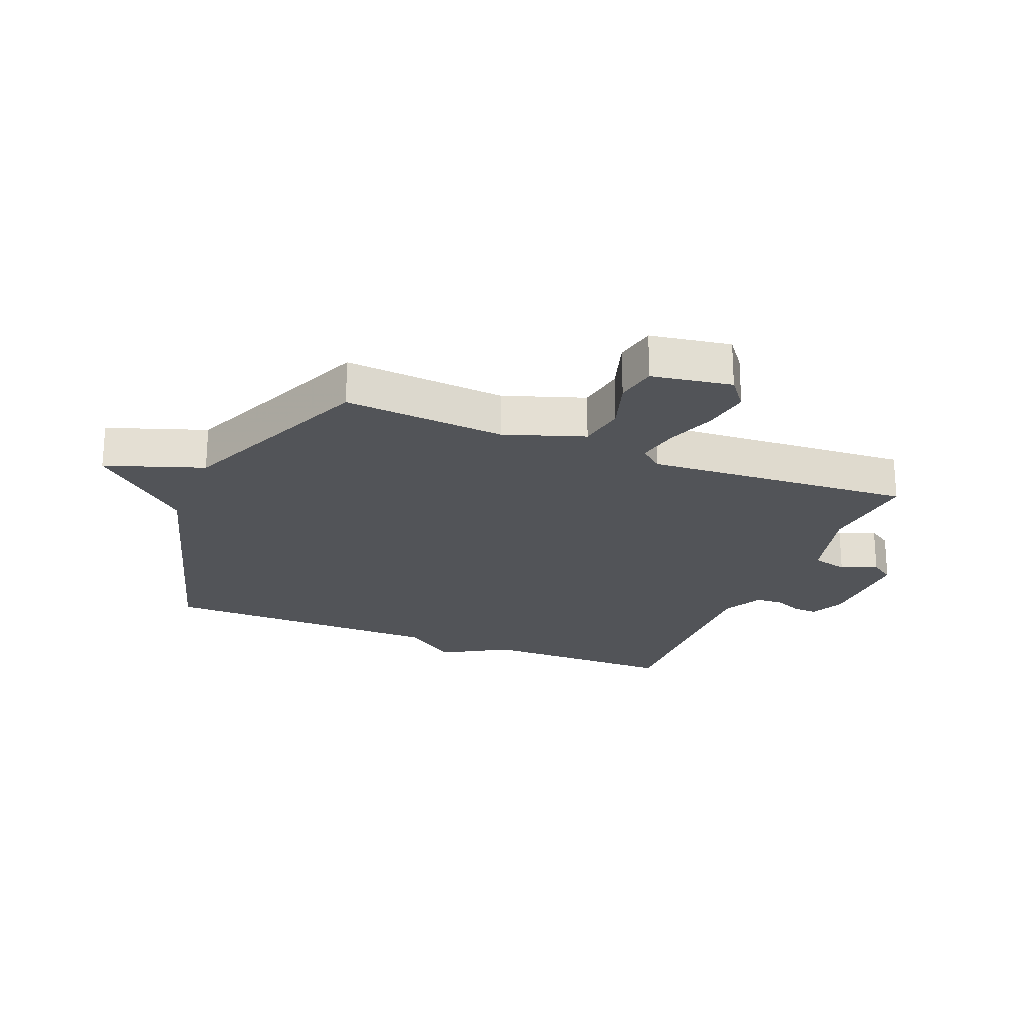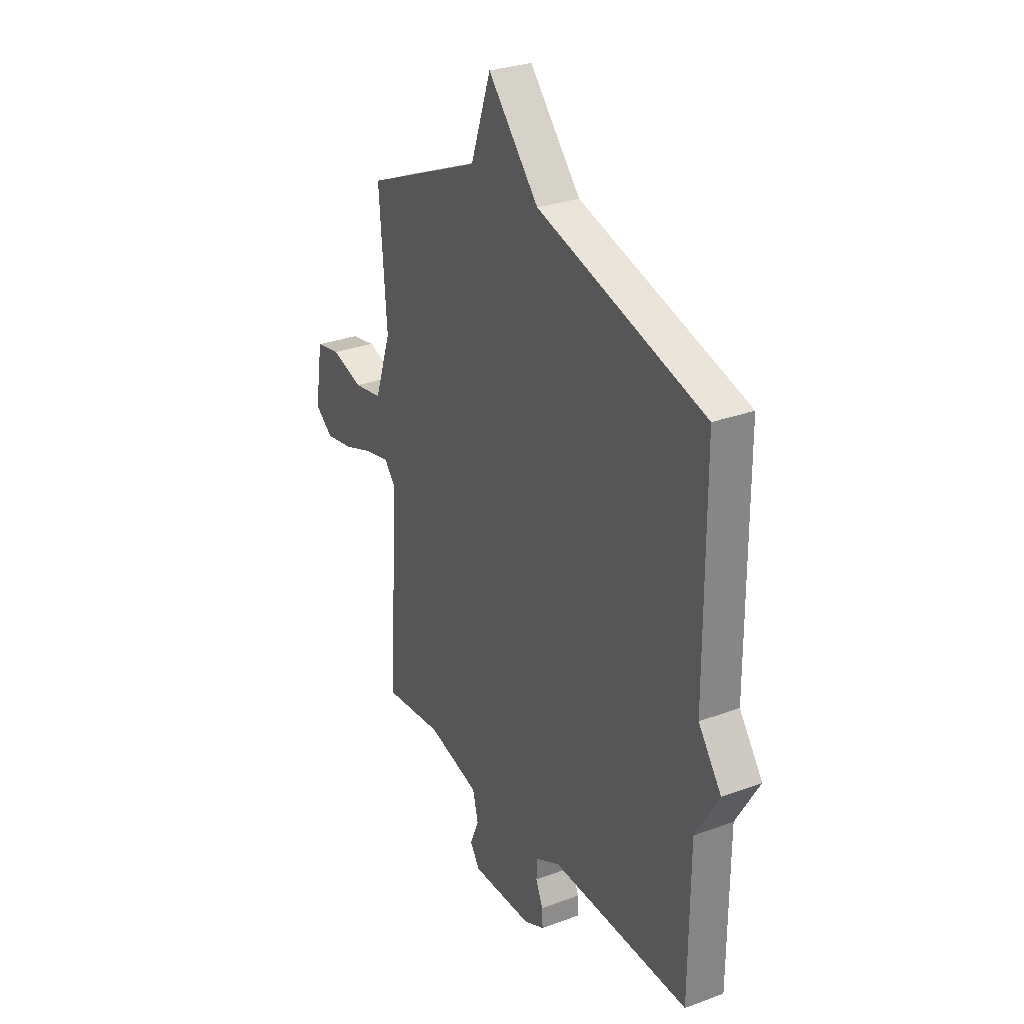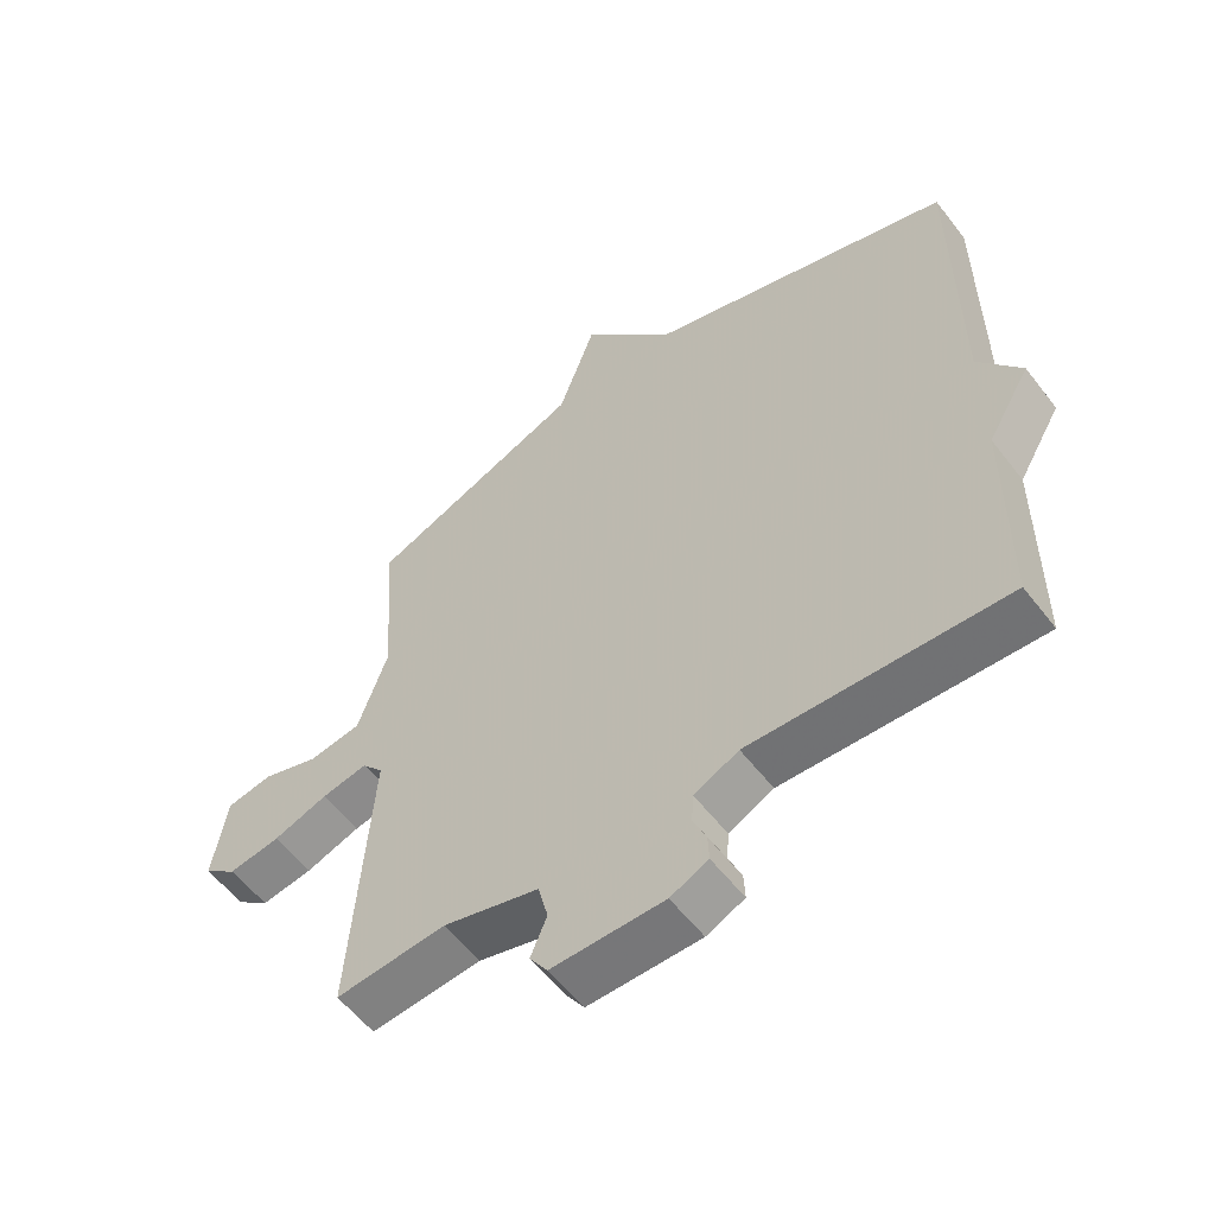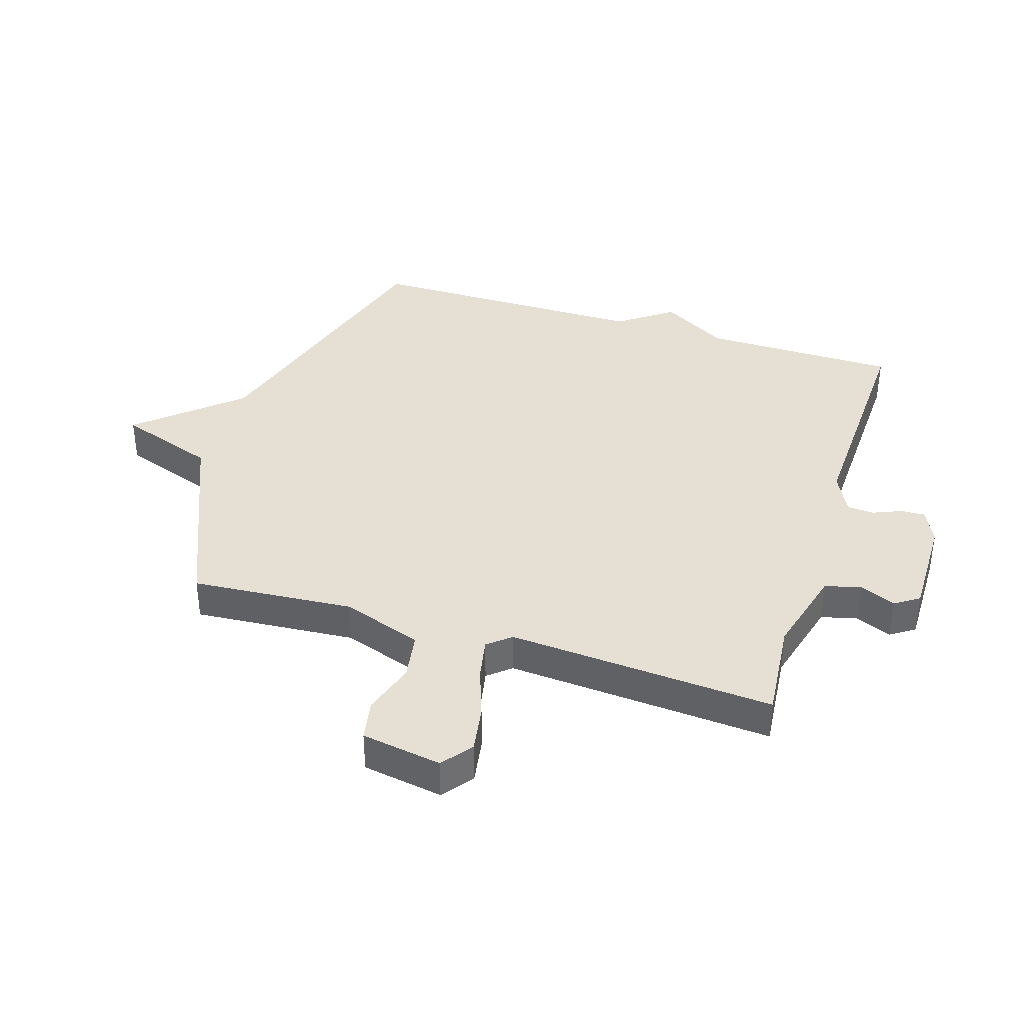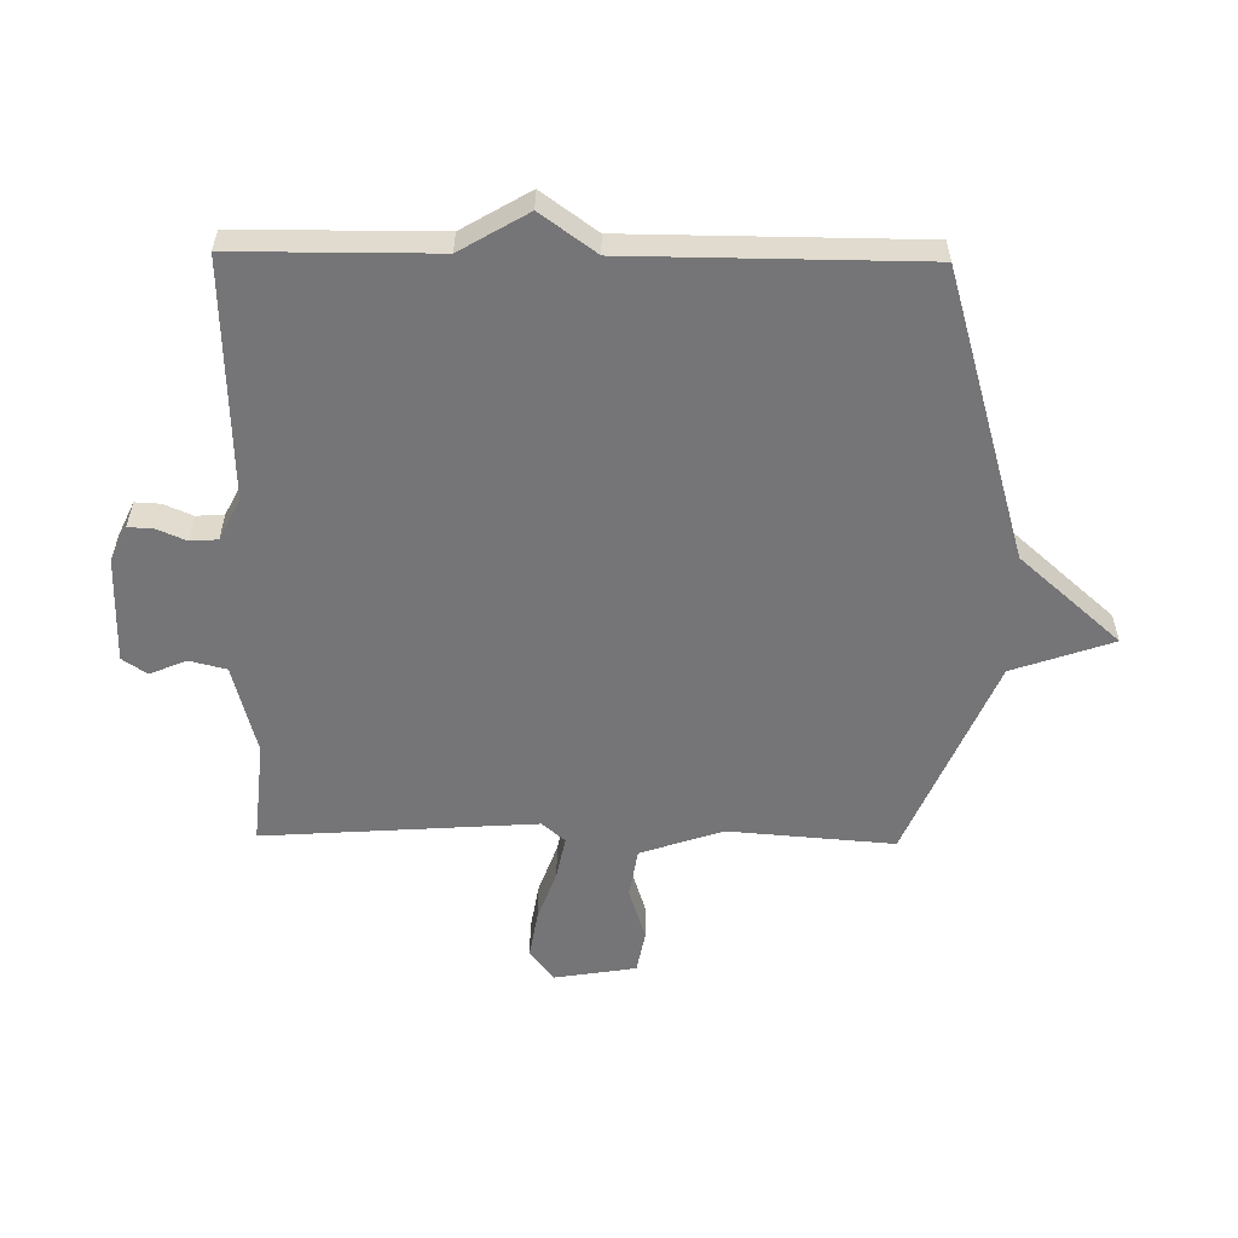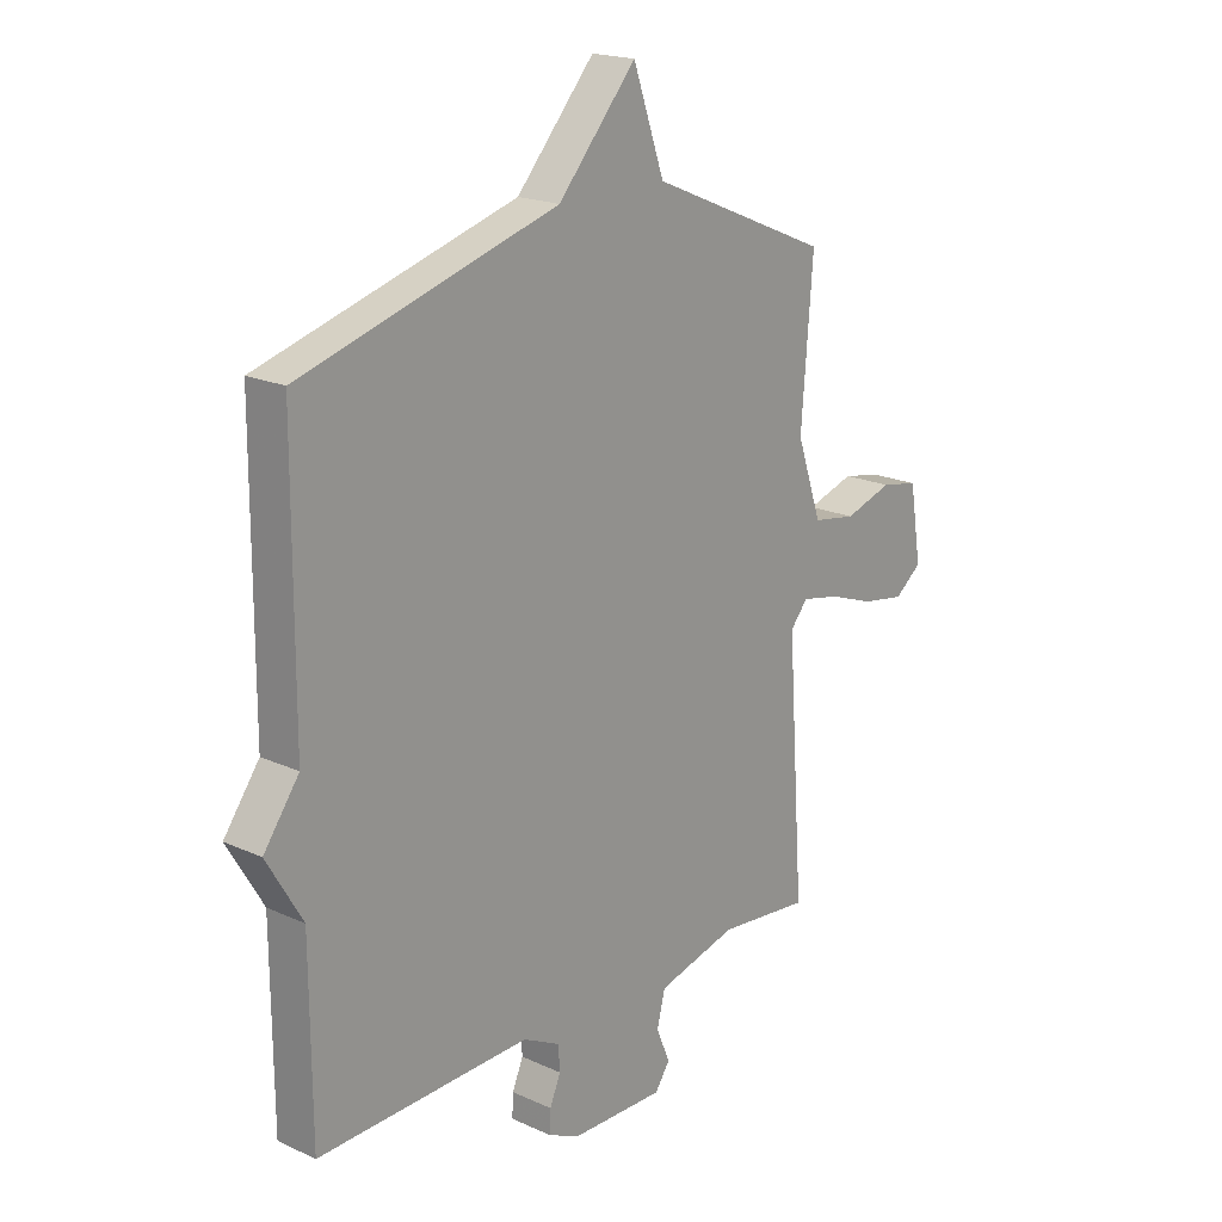
<metadata>
{"format":"obj","ext":"obj","renderer":"f3d","projection":"perspective","resolution":1024,"background":"white","views":[{"elev":-22.8,"azim":67.9,"up":"+Y"},{"elev":29.0,"azim":-118.9,"up":"+Z"},{"elev":-56.7,"azim":-142.9,"up":"+Z"},{"elev":38.2,"azim":107.5,"up":"+Y"},{"elev":-56.6,"azim":-90.9,"up":"+Y"},{"elev":19.2,"azim":-49.3,"up":"+Z"}]}
</metadata>
<code>
v 0.5 0.07 0.5
v 0.479 0.07 0.23
v 0.525 0.07 0.096
v 0.605 0.07 0.083
v 0.693 0.07 0.111
v 0.762 0.07 0.098
v 0.784 0.07 -0.036
v 0.734 0.07 -0.075
v 0.655 0.07 -0.062
v 0.571 0.07 -0.032
v 0.501 0.07 -0.018
v 0.469 0.07 -0.056
v 0.5 0.07 -0.5
v 0.332 0.07 -0.484
v 0.185 0.07 -0.523
v 0.17 0.07 -0.583
v 0.195 0.07 -0.643
v 0.168 0.07 -0.683
v -0.004 0.07 -0.681
v -0.062 0.07 -0.654
v -0.06 0.07 -0.613
v -0.04 0.07 -0.566
v -0.043 0.07 -0.521
v -0.111 0.07 -0.487
v -0.5 0.07 -0.5
v -0.502 0.07 -0.174
v -0.567 0.07 -0.064
v -0.502 0.07 0.026
v -0.5 0.07 0.5
v -0.03 0.07 0.639
v 0.113 0.07 0.802
v 0.17 0.07 0.639
v 0.5 0 0.5
v 0.479 0 0.23
v 0.525 0 0.096
v 0.605 0 0.083
v 0.693 0 0.111
v 0.762 0 0.098
v 0.784 0 -0.036
v 0.734 0 -0.075
v 0.655 0 -0.062
v 0.571 0 -0.032
v 0.501 0 -0.018
v 0.469 0 -0.056
v 0.5 0 -0.5
v 0.332 0 -0.484
v 0.185 0 -0.523
v 0.17 0 -0.583
v 0.195 0 -0.643
v 0.168 0 -0.683
v -0.004 0 -0.681
v -0.062 0 -0.654
v -0.06 0 -0.613
v -0.04 0 -0.566
v -0.043 0 -0.521
v -0.111 0 -0.487
v -0.5 0 -0.5
v -0.502 0 -0.174
v -0.567 0 -0.064
v -0.502 0 0.026
v -0.5 0 0.5
v -0.03 0 0.639
v 0.113 0 0.802
v 0.17 0 0.639
f 30 31 32
f 32 1 2
f 30 32 2
f 29 30 2
f 28 29 2
f 28 2 3
f 27 28 3
f 26 27 3
f 26 3 4
f 25 26 4
f 24 25 4
f 23 24 4
f 20 21 22
f 19 20 22
f 18 19 22
f 17 18 22
f 16 17 22
f 15 16 22 23
f 14 15 23
f 12 13 14
f 12 14 23
f 11 12 23
f 8 9 10
f 7 8 10
f 6 7 10
f 5 6 10
f 4 5 10
f 4 10 11
f 4 11 23
f 64 63 62
f 34 33 64
f 34 64 62
f 34 62 61
f 34 61 60
f 35 34 60
f 35 60 59
f 35 59 58
f 36 35 58
f 36 58 57
f 36 57 56
f 36 56 55
f 54 53 52
f 54 52 51
f 54 51 50
f 54 50 49
f 54 49 48
f 55 54 48 47
f 55 47 46
f 46 45 44
f 55 46 44
f 55 44 43
f 42 41 40
f 42 40 39
f 42 39 38
f 42 38 37
f 42 37 36
f 43 42 36
f 55 43 36
f 1 33 34 2
f 2 34 35 3
f 3 35 36 4
f 4 36 37 5
f 5 37 38 6
f 6 38 39 7
f 7 39 40 8
f 8 40 41 9
f 9 41 42 10
f 10 42 43 11
f 11 43 44 12
f 12 44 45 13
f 13 45 46 14
f 14 46 47 15
f 15 47 48 16
f 16 48 49 17
f 17 49 50 18
f 18 50 51 19
f 19 51 52 20
f 20 52 53 21
f 21 53 54 22
f 22 54 55 23
f 23 55 56 24
f 24 56 57 25
f 25 57 58 26
f 26 58 59 27
f 27 59 60 28
f 28 60 61 29
f 29 61 62 30
f 30 62 63 31
f 31 63 64 32
f 32 64 33 1

</code>
